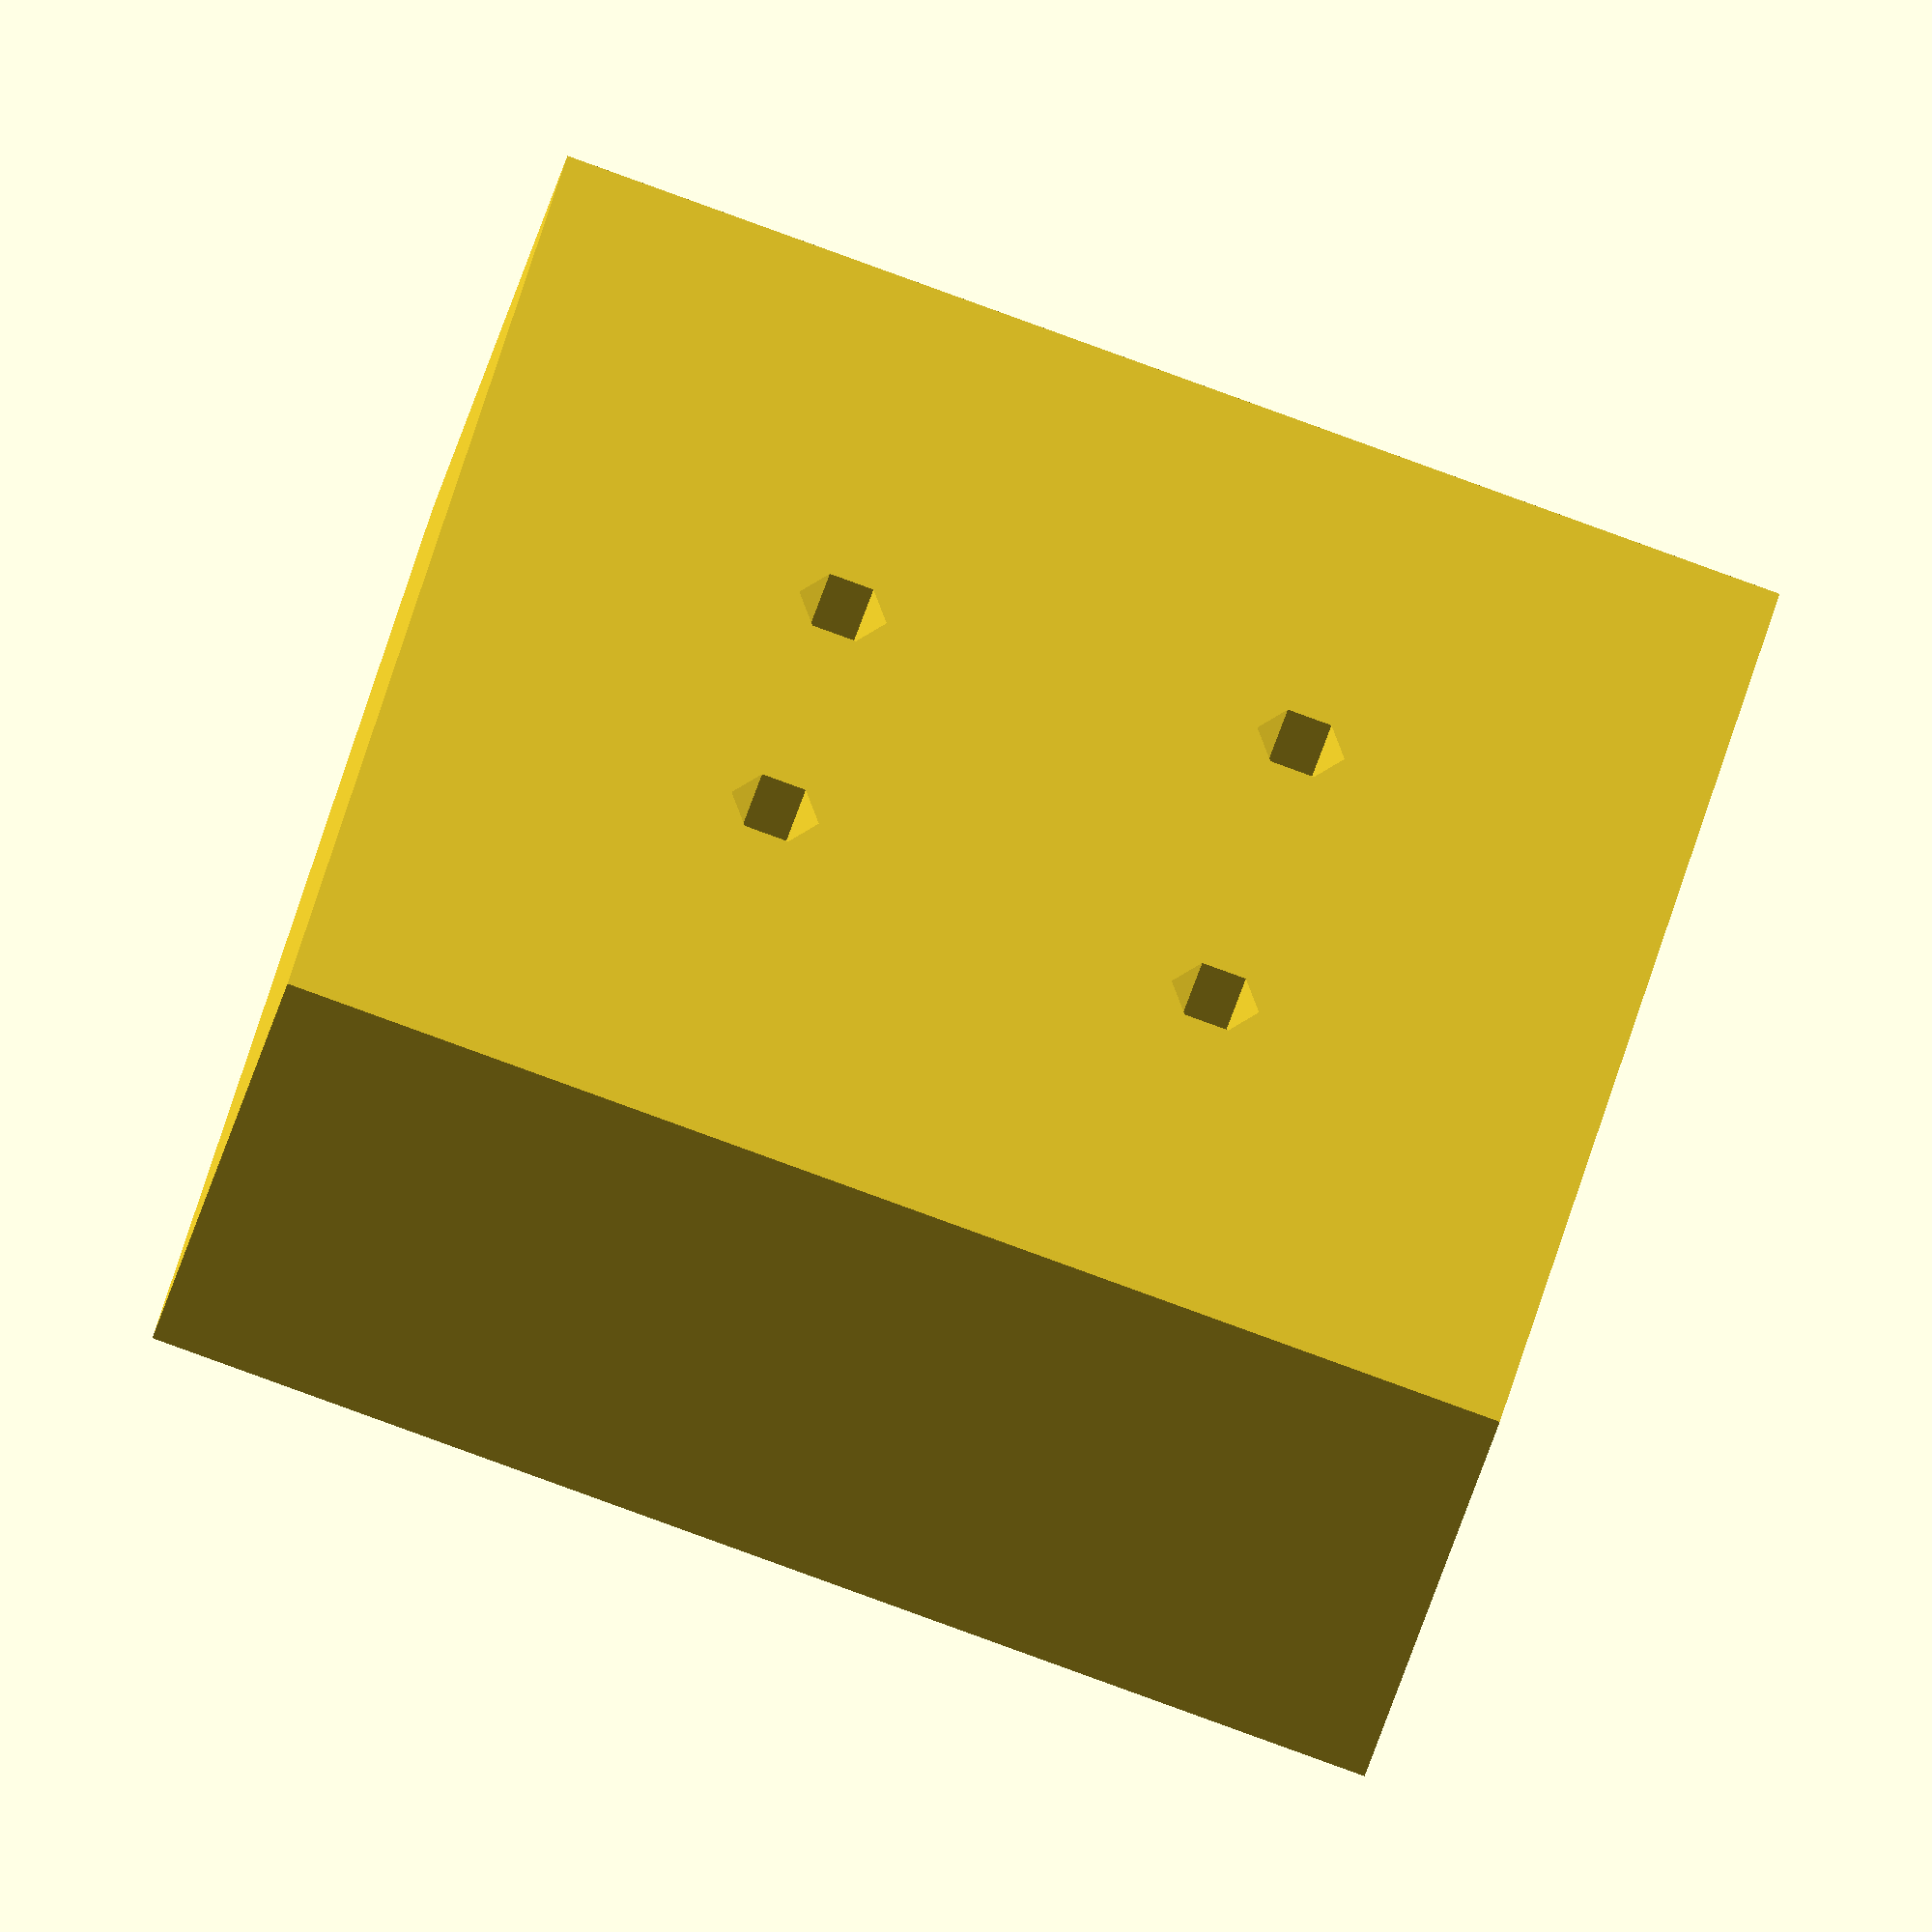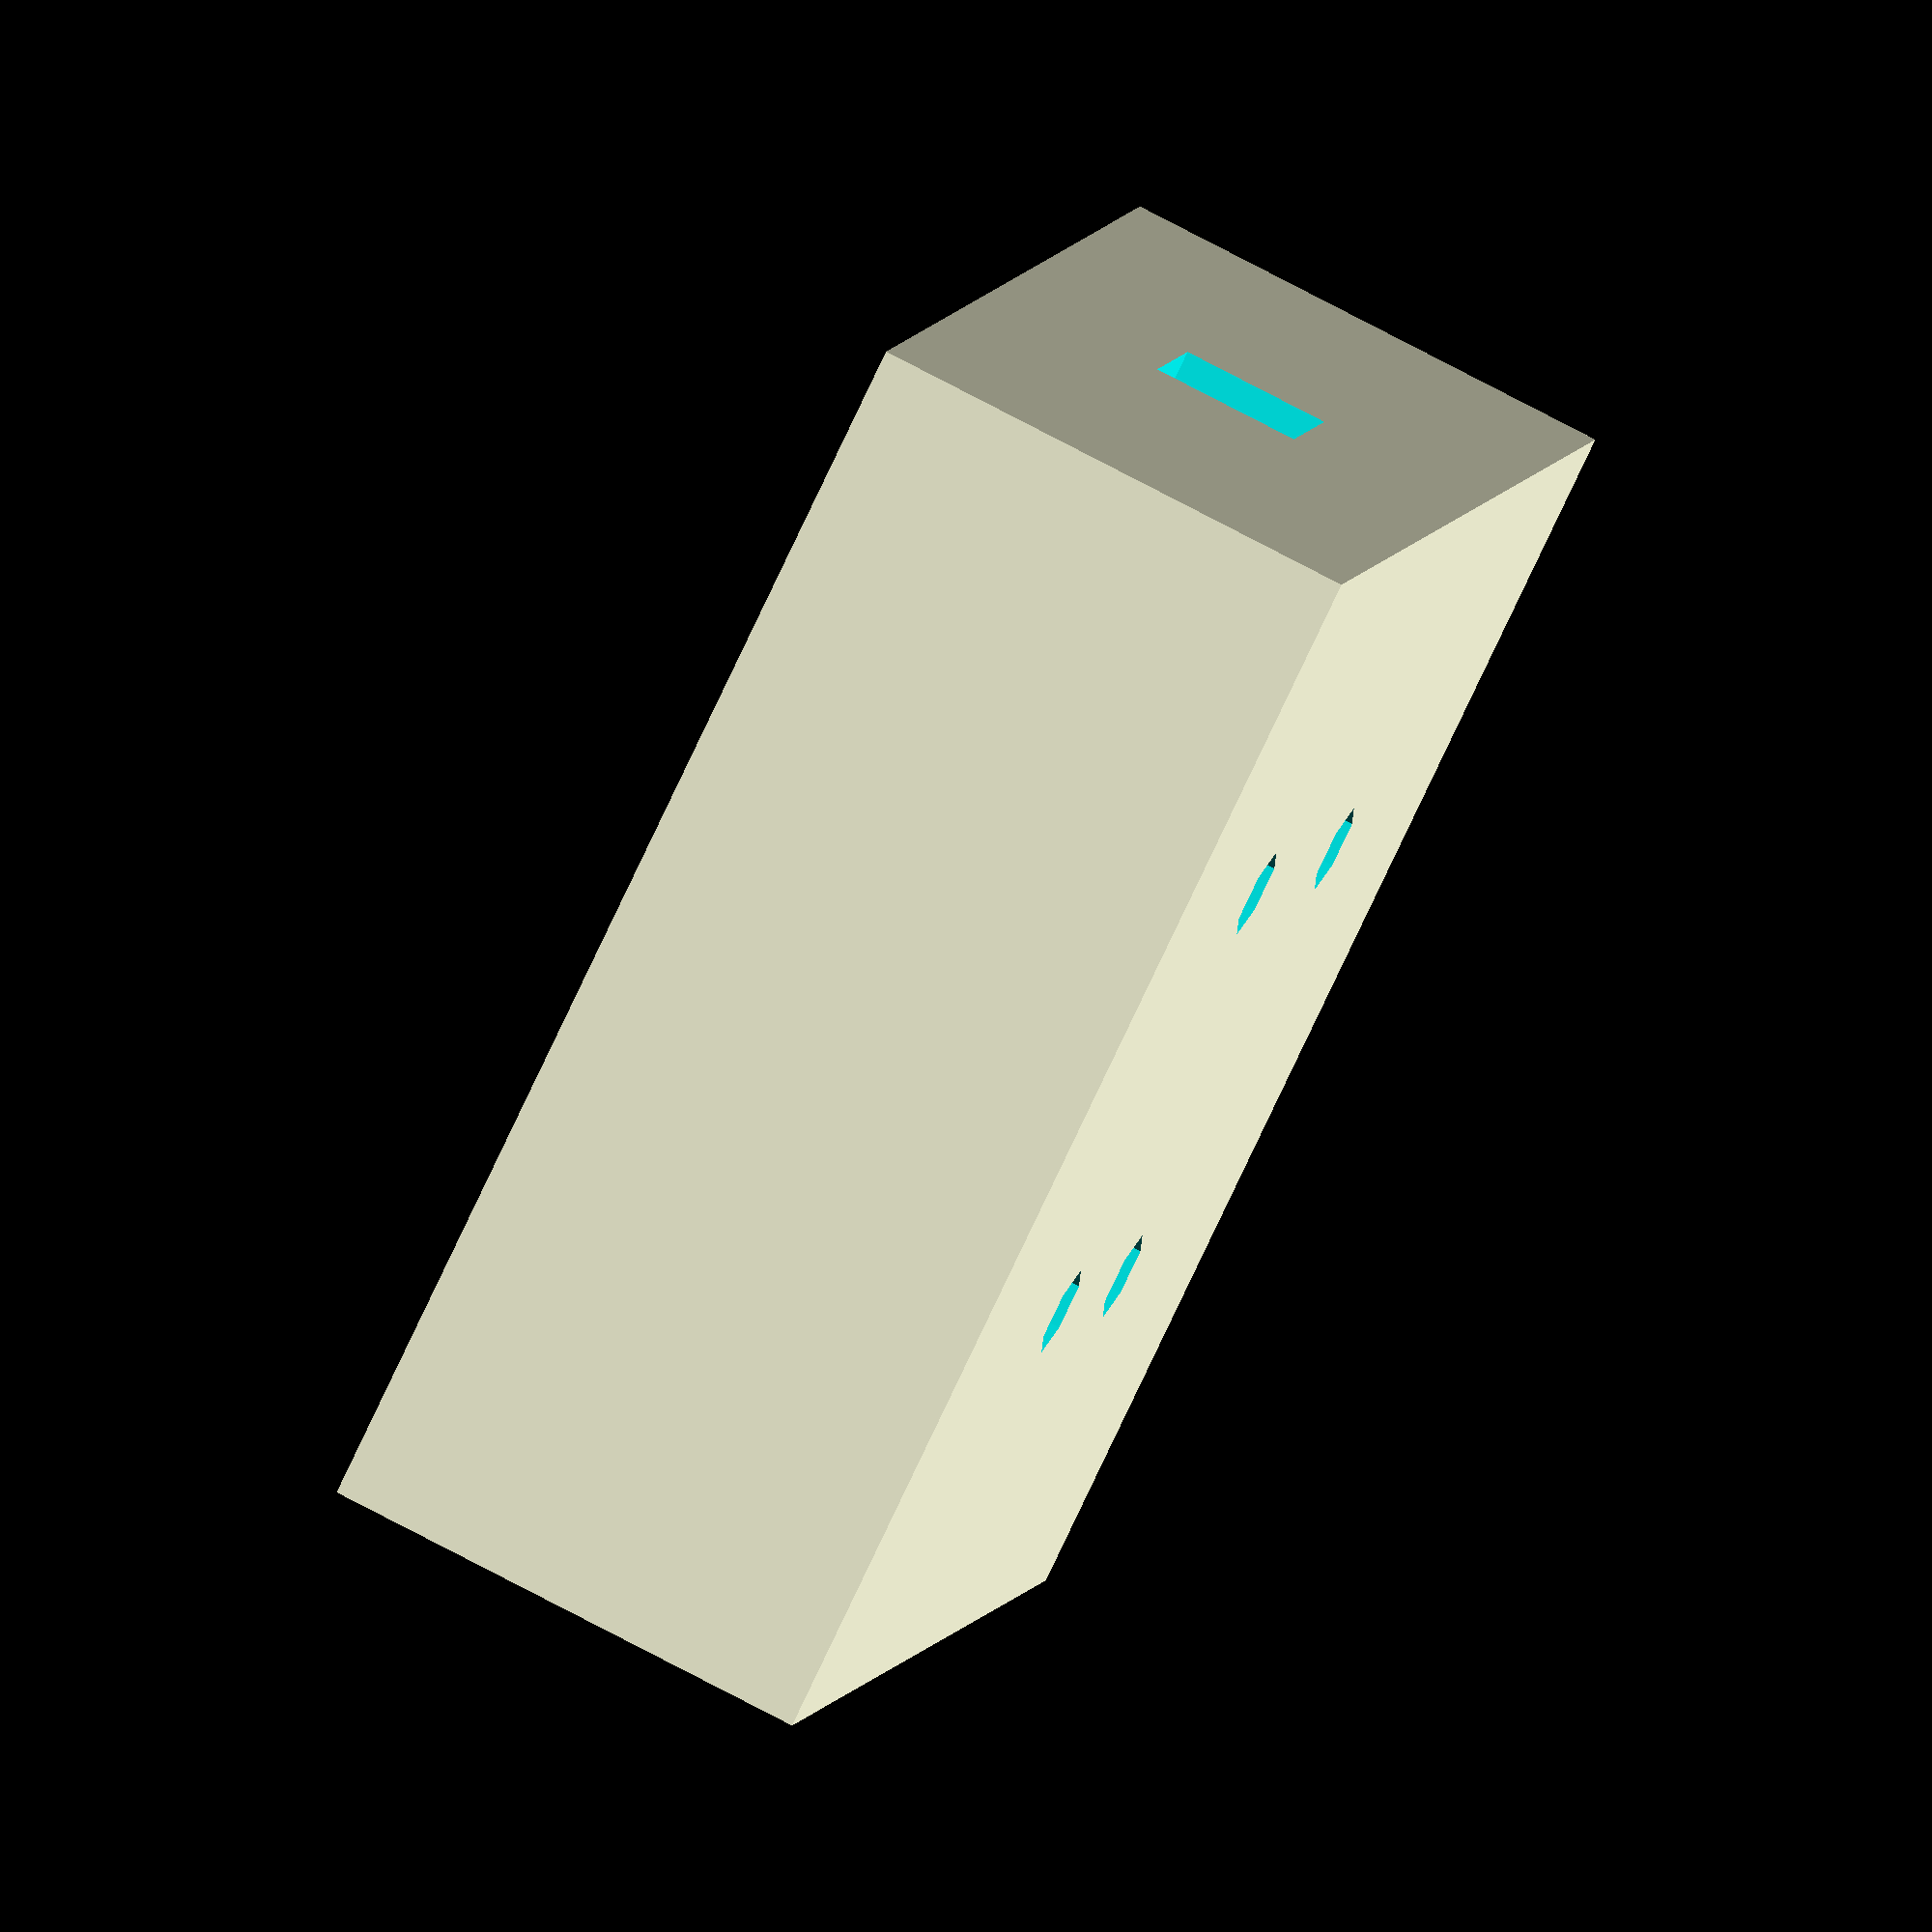
<openscad>

module plugbox()
{

	/* Drill a hole all the way through the object. */
	module drill_full(x,y) {
		translate([x,y,0]) {
			cylinder(r=1.8, h=55, center=true);
		}
	}

	/* Drill a hole that only extends to the top of the cavity. */
	module drill_partial(x,y,) {
		translate([x,y,0]) {
			cylinder(r=2.5, h=height-5, center=true);
		}
	}

	difference() {
		/* Create outside dimensions */
		cube([size, size, height], center=true);
		
		/* 
			Hollow out a shallow base.  
			The circuit board will sit here.  
			We have 5 mm to work with here.
		*/
		translate([0,0,height-5]) {
			cube([size-4, size-4, height-2],center=true);
		}

		/*
			Hollow out the remainder of the cavity, leaving posts.
		*/
		translate([0,0,5]) {
			cube([size-20, size-4, height-2],center=true);
			cube([size-4, size-20, height-2],center=true);
		}

		/* Create port for telephone line */
		translate([23,0,0]) {
			cube(6,8,8,center=true);
		}

		/* Create holes for plug */
		drill_full(9.26, -7.65);
		drill_full(9.26, 7.65);
		drill_full(-9.26, 6.05);
		drill_full(-9.26, -6.05);

		/* Create holes for standoffs */
		drill_partial((size-12)/2, (size-12)/2);
		drill_partial(-(size-12)/2, (size-12)/2);
		drill_partial((size-12)/2, -(size-12)/2);
		drill_partial(-(size-12)/2, -(size-12)/2);
	}

	size = 50;
	height=20;
}

plugbox();


</openscad>
<views>
elev=225.4 azim=347.0 roll=15.2 proj=o view=solid
elev=105.6 azim=24.8 roll=62.0 proj=o view=solid
</views>
